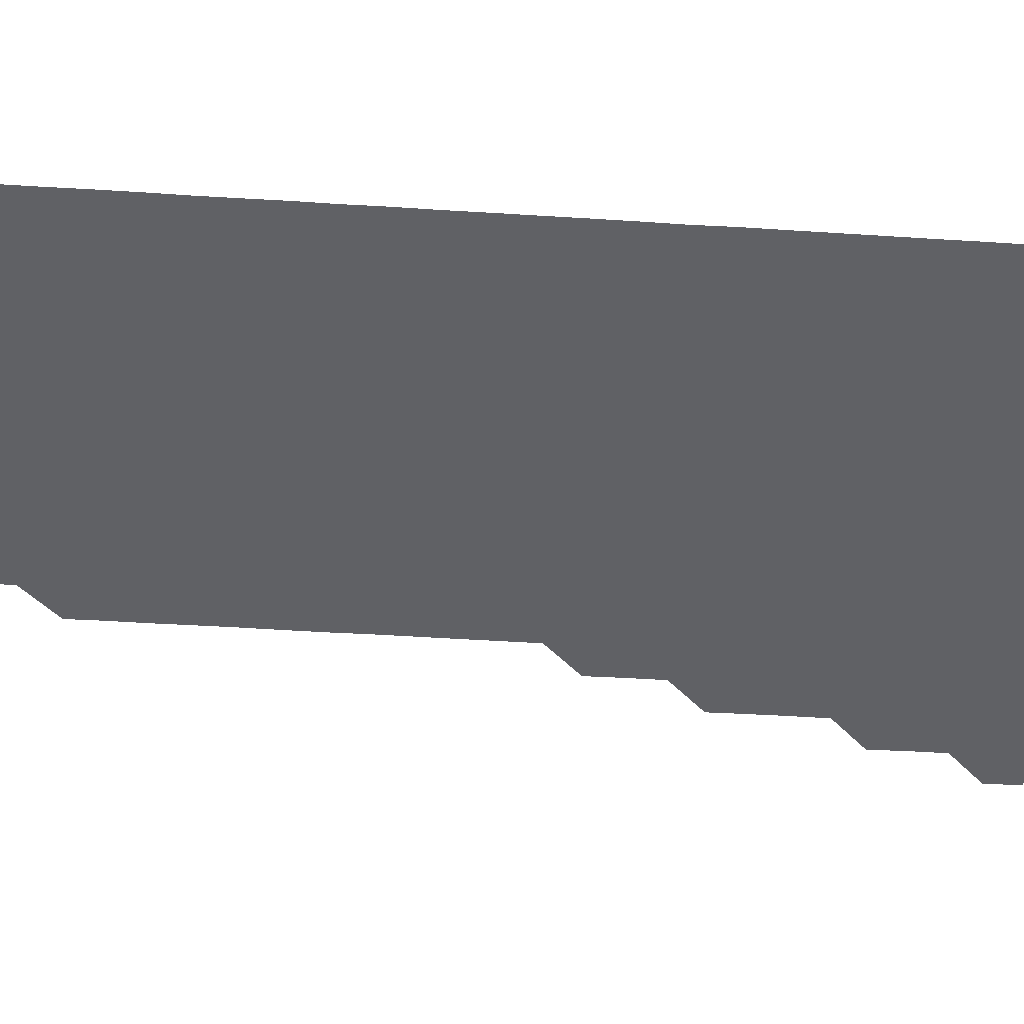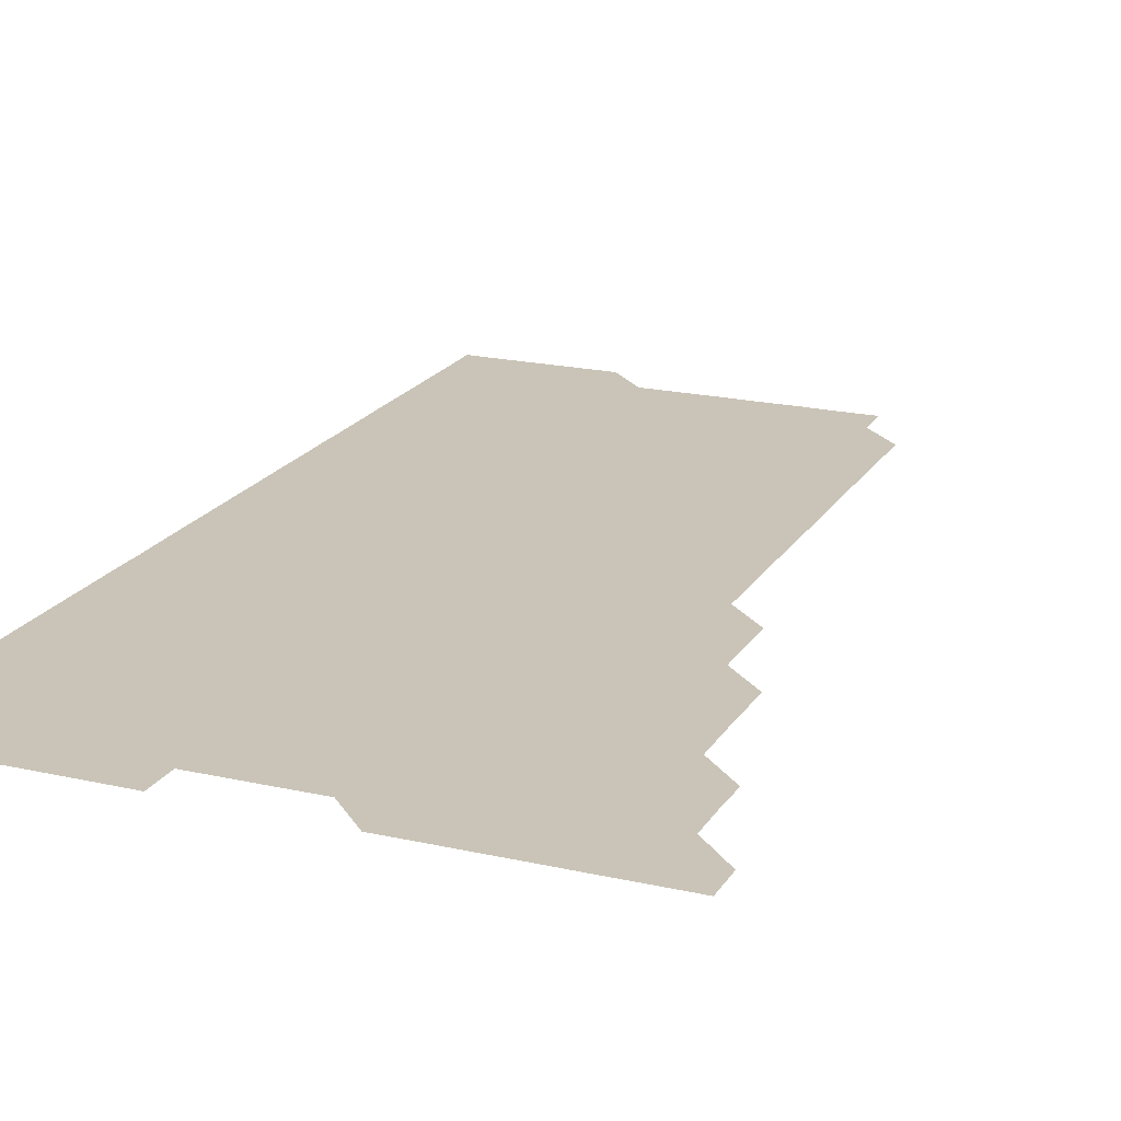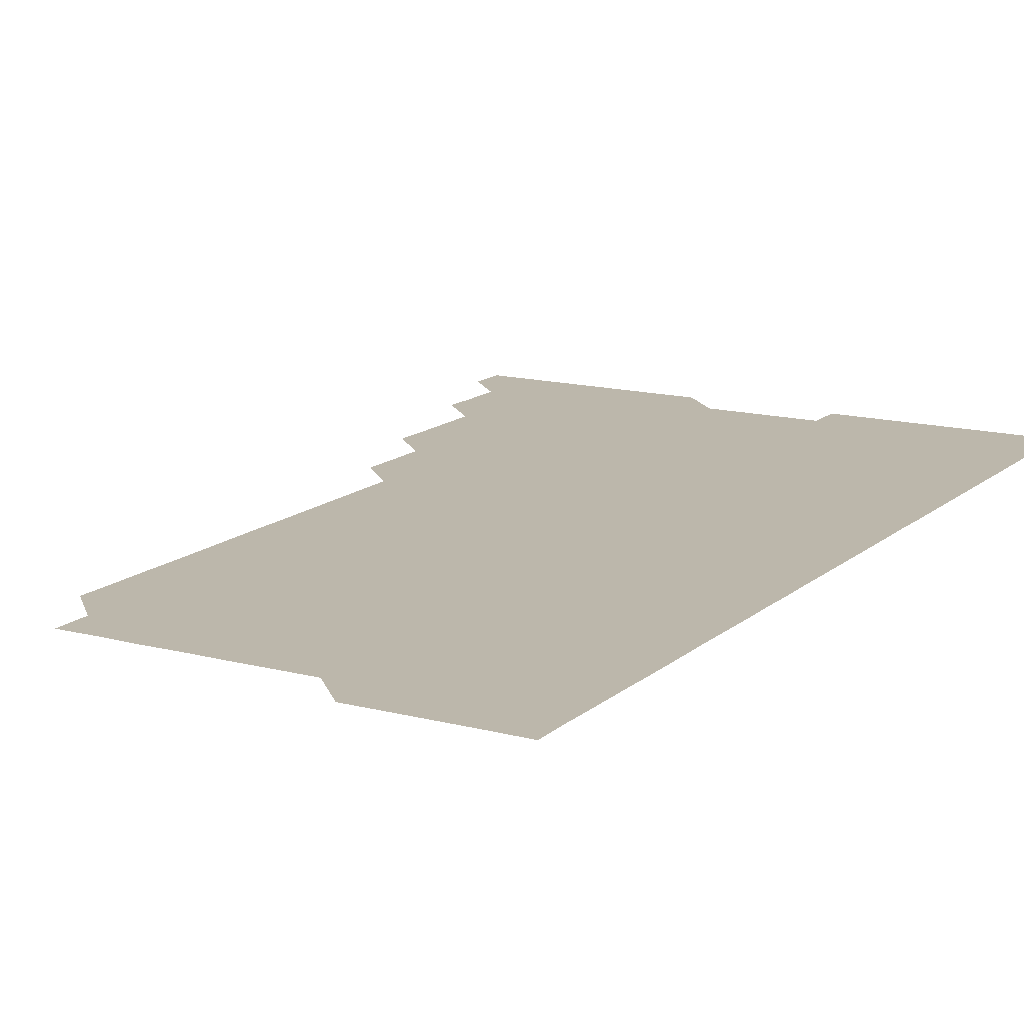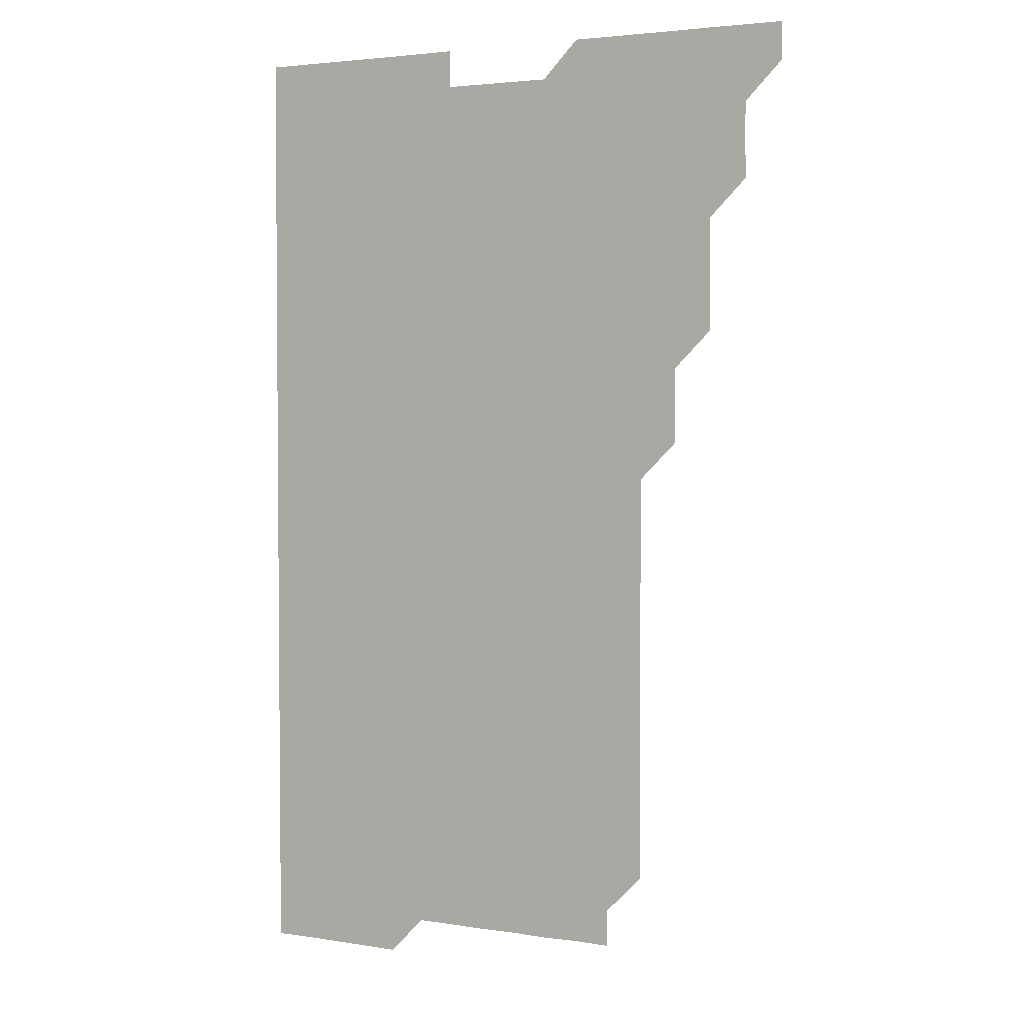
<metadata>
{"format":"obj","ext":"obj","renderer":"f3d","projection":"perspective","resolution":1024,"background":"white","views":[{"elev":-48.1,"azim":85.9,"up":"+Z"},{"elev":19.9,"azim":-157.2,"up":"+Z"},{"elev":14.3,"azim":30.0,"up":"+Z"},{"elev":3.1,"azim":-151.3,"up":"+Y"}]}
</metadata>
<code>
v 465.9 556 0
v 466 571 0
v 480.7 511 0
v 481 525.8 0
v 481 541 0
v 481.1 556 0
v 481 571 0
v 495.8 451 0
v 496 465.8 0
v 496 480.9 0
v 495.9 496 0
v 496.2 511.1 0
v 496 526 0
v 496 541 0
v 496 555.9 0
v 496 571 0
v 510.9 405.9 0
v 511 420.8 0
v 511 436 0
v 511.1 451.1 0
v 511.1 466.1 0
v 510.8 480.9 0
v 511.1 496 0
v 511.1 511 0
v 511 526 0
v 511 541 0
v 511 556 0
v 511 571 0
v 525.9 225.8 0
v 526.1 240.7 0
v 526 255.6 0
v 526.1 270.6 0
v 526.1 285.7 0
v 526 300.9 0
v 525.9 315.7 0
v 526.1 330.7 0
v 526 345.8 0
v 526 360.9 0
v 526 375.9 0
v 526 390.9 0
v 526 406 0
v 526 421 0
v 526 436 0
v 526 451 0
v 526.1 466 0
v 526 481.1 0
v 526 496 0
v 526 511 0
v 526 526 0
v 526 541 0
v 526 556 0
v 526 571 0
v 540.9 196 0
v 540.8 210.9 0
v 540.8 225.9 0
v 541.2 241.1 0
v 541.1 256.1 0
v 541.1 271.1 0
v 541 286 0
v 541.1 301 0
v 540.9 316 0
v 541.1 331.1 0
v 541 346 0
v 541 361 0
v 541.1 376.1 0
v 541 391 0
v 541 406 0
v 541.1 421.1 0
v 541 436 0
v 541 451 0
v 541 466 0
v 541 481 0
v 541 496 0
v 541 511 0
v 541 526 0
v 541 541 0
v 541 556 0
v 541 571 0
v 555.9 196.1 0
v 556.3 211 0
v 556.1 226.2 0
v 556 241 0
v 556.1 256.1 0
v 556.1 271.1 0
v 556 286.1 0
v 556 301.1 0
v 556 316 0
v 556.1 331.1 0
v 556 346 0
v 556.1 361.1 0
v 556 376 0
v 556 391 0
v 556 405.9 0
v 556 421 0
v 556 436 0
v 556 451 0
v 556 466 0
v 556 481 0
v 556 496 0
v 556 511 0
v 556.1 526 0
v 556 540.9 0
v 556 556 0
v 555.9 571.1 0
v 570.7 195.8 0
v 571.1 211.3 0
v 571.1 226.1 0
v 571 241 0
v 571 256.1 0
v 571 271 0
v 571 286.1 0
v 571 301 0
v 571 316.1 0
v 571 331 0
v 571 346 0
v 571 361.1 0
v 571 376 0
v 571.1 391.1 0
v 571 406.1 0
v 571 421 0
v 571 436 0
v 571 451 0
v 571 466 0
v 571 481 0
v 571 496 0
v 571 511 0
v 571 526 0
v 571 541 0
v 570.9 556 0
v 585.7 196 0
v 586.1 211.2 0
v 586.1 226.2 0
v 586 241 0
v 586 256 0
v 586 271.1 0
v 586 286 0
v 586 301 0
v 586 316 0
v 586 331 0
v 586 346.1 0
v 586 361 0
v 586 376.1 0
v 586 391 0
v 586 406 0
v 586.1 421.1 0
v 586 436 0
v 586 451 0
v 586 466 0
v 586 481 0
v 586 496 0
v 586 511 0
v 586 526 0
v 586 541 0
v 586 556 0
v 600.9 195.8 0
v 600.9 211.2 0
v 601 226 0
v 601 240.9 0
v 601 256 0
v 601 271 0
v 601 286.1 0
v 601 301.1 0
v 601 316.1 0
v 601 331 0
v 601 345.9 0
v 601 361 0
v 601 376.1 0
v 601 391.1 0
v 601 406 0
v 601 421.1 0
v 601 436 0
v 601 451.1 0
v 601 466 0
v 601 481 0
v 601 496 0
v 601 511 0
v 601 526 0
v 601 541 0
v 601 556 0
v 616 195.9 0
v 616 211 0
v 616 226.1 0
v 616 241 0
v 616 256 0
v 616 271.1 0
v 616 286 0
v 616 301 0
v 616 316 0
v 616 331 0
v 616 346 0
v 616 361.1 0
v 616 375.9 0
v 616 391 0
v 616 406 0
v 616 421 0
v 616 436 0
v 616 451 0
v 616 466 0
v 616 481 0
v 616 496 0
v 616 511 0
v 616 526 0
v 616 540.9 0
v 616.1 556 0
v 616 571.1 0
v 631.2 195.9 0
v 631 211.1 0
v 631 226 0
v 631 241.1 0
v 631 256 0
v 631 271.1 0
v 631 286 0
v 631 301.1 0
v 631.1 315.9 0
v 631 331.1 0
v 631 346.1 0
v 631 360.9 0
v 631 376.1 0
v 631 391.1 0
v 631 406 0
v 631 421 0
v 631 436 0
v 631 451.1 0
v 631 466 0
v 631 481 0
v 631 496.1 0
v 631 511 0
v 631 526 0
v 631 541 0
v 631.1 555.9 0
v 630.9 571 0
v 646.1 180.8 0
v 645.9 196.1 0
v 646 211 0
v 646 226.1 0
v 646 241 0
v 646 256.1 0
v 646 271.1 0
v 646 286.1 0
v 646 300.9 0
v 645.9 316.2 0
v 646 331 0
v 646 346.1 0
v 646 361.1 0
v 646 376 0
v 645.9 391.1 0
v 646.1 405.9 0
v 646 421.1 0
v 646 436 0
v 646 451 0
v 646 466 0
v 646 481 0
v 646 496 0
v 646 511 0
v 646 526 0
v 646 541 0
v 646 556 0
v 646 571 0
v 661.1 180.9 0
v 661 196 0
v 660.9 211.1 0
v 660.9 226.1 0
v 661 241 0
v 660.9 256.1 0
v 661 271 0
v 660.9 286.2 0
v 661 301 0
v 661 316 0
v 660.9 331.1 0
v 661 346 0
v 661 360.9 0
v 660.9 376.1 0
v 661.1 390.9 0
v 661 406.1 0
v 660.9 421.1 0
v 661 436 0
v 661 451 0
v 661 466 0
v 661 480.9 0
v 660.9 496.1 0
v 661 511 0
v 661 526 0
v 661 541 0
v 661 556 0
v 661 571 0
v 676.1 181 0
v 676 196.1 0
v 676 211 0
v 676 226 0
v 675.9 241.1 0
v 676.1 255.9 0
v 675.9 271.1 0
v 676 286 0
v 676 301 0
v 675.9 316.1 0
v 676.1 330.9 0
v 675.9 346.1 0
v 675.9 361.1 0
v 675.9 376.1 0
v 676 391 0
v 675.9 406.1 0
v 676.1 421 0
v 676 436 0
v 676 451 0
v 676 466 0
v 676 481 0
v 675.9 496 0
v 676.1 511 0
v 676 526 0
v 675.9 541 0
v 676 556 0
v 676 571 0
v 691.1 181 0
v 691.1 195.9 0
v 690.9 211.1 0
v 690.9 226.1 0
v 691 241.1 0
v 690.9 256.2 0
v 690.9 271 0
v 691 286 0
v 690.9 301.2 0
v 690.8 316.1 0
v 690.9 331.1 0
v 691 346 0
v 690.8 361.1 0
v 691.1 376 0
v 690.8 391.2 0
v 691 406 0
v 691 421 0
v 690.9 436.2 0
v 690.8 451 0
v 690.9 466 0
v 690.9 481 0
v 691.1 496 0
v 690.9 511.1 0
v 691 526 0
v 691 541 0
v 691 556 0
v 691 571 0
v 706.1 180.9 0
v 705.9 195.9 0
v 706 210.8 0
v 706 225.8 0
v 706.1 240.8 0
v 706.1 255.7 0
v 706 270.8 0
v 706 285.8 0
v 706.1 300.8 0
v 706 315.8 0
v 706.1 330.8 0
v 706 345.8 0
v 706.1 360.9 0
v 706.1 375.8 0
v 706.1 390.8 0
v 706.1 405.8 0
v 706 420.9 0
v 706.2 435.9 0
v 706.1 450.9 0
v 706.1 465.9 0
v 706.1 480.9 0
v 706 495.9 0
v 706.1 510.9 0
v 706 526 0
v 706 541 0
v 706 556 0
v 706 571 0
v 706 586 0
f 5 6 1
f 1 6 2
f 6 7 2
f 11 12 3
f 3 12 4
f 12 13 4
f 4 13 5
f 13 14 5
f 5 14 6
f 14 15 6
f 6 15 7
f 15 16 7
f 19 20 8
f 8 20 9
f 20 21 9
f 9 21 10
f 21 22 10
f 10 22 11
f 22 23 11
f 11 23 12
f 23 24 12
f 12 24 13
f 24 25 13
f 13 25 14
f 25 26 14
f 14 26 15
f 26 27 15
f 15 27 16
f 27 28 16
f 40 41 17
f 17 41 18
f 41 42 18
f 18 42 19
f 42 43 19
f 19 43 20
f 43 44 20
f 20 44 21
f 44 45 21
f 21 45 22
f 45 46 22
f 22 46 23
f 46 47 23
f 23 47 24
f 47 48 24
f 24 48 25
f 48 49 25
f 25 49 26
f 49 50 26
f 26 50 27
f 50 51 27
f 27 51 28
f 51 52 28
f 54 55 29
f 29 55 30
f 55 56 30
f 30 56 31
f 56 57 31
f 31 57 32
f 57 58 32
f 32 58 33
f 58 59 33
f 33 59 34
f 59 60 34
f 34 60 35
f 60 61 35
f 35 61 36
f 61 62 36
f 36 62 37
f 62 63 37
f 37 63 38
f 63 64 38
f 38 64 39
f 64 65 39
f 39 65 40
f 65 66 40
f 40 66 41
f 66 67 41
f 41 67 42
f 67 68 42
f 42 68 43
f 68 69 43
f 43 69 44
f 69 70 44
f 44 70 45
f 70 71 45
f 45 71 46
f 71 72 46
f 46 72 47
f 72 73 47
f 47 73 48
f 73 74 48
f 48 74 49
f 74 75 49
f 49 75 50
f 75 76 50
f 50 76 51
f 76 77 51
f 51 77 52
f 77 78 52
f 53 79 54
f 79 80 54
f 54 80 55
f 80 81 55
f 55 81 56
f 81 82 56
f 56 82 57
f 82 83 57
f 57 83 58
f 83 84 58
f 58 84 59
f 84 85 59
f 59 85 60
f 85 86 60
f 60 86 61
f 86 87 61
f 61 87 62
f 87 88 62
f 62 88 63
f 88 89 63
f 63 89 64
f 89 90 64
f 64 90 65
f 90 91 65
f 65 91 66
f 91 92 66
f 66 92 67
f 92 93 67
f 67 93 68
f 93 94 68
f 68 94 69
f 94 95 69
f 69 95 70
f 95 96 70
f 70 96 71
f 96 97 71
f 71 97 72
f 97 98 72
f 72 98 73
f 98 99 73
f 73 99 74
f 99 100 74
f 74 100 75
f 100 101 75
f 75 101 76
f 101 102 76
f 76 102 77
f 102 103 77
f 77 103 78
f 103 104 78
f 79 105 80
f 105 106 80
f 80 106 81
f 106 107 81
f 81 107 82
f 107 108 82
f 82 108 83
f 108 109 83
f 83 109 84
f 109 110 84
f 84 110 85
f 110 111 85
f 85 111 86
f 111 112 86
f 86 112 87
f 112 113 87
f 87 113 88
f 113 114 88
f 88 114 89
f 114 115 89
f 89 115 90
f 115 116 90
f 90 116 91
f 116 117 91
f 91 117 92
f 117 118 92
f 92 118 93
f 118 119 93
f 93 119 94
f 119 120 94
f 94 120 95
f 120 121 95
f 95 121 96
f 121 122 96
f 96 122 97
f 122 123 97
f 97 123 98
f 123 124 98
f 98 124 99
f 124 125 99
f 99 125 100
f 125 126 100
f 100 126 101
f 126 127 101
f 101 127 102
f 127 128 102
f 102 128 103
f 128 129 103
f 103 129 104
f 105 130 106
f 130 131 106
f 106 131 107
f 131 132 107
f 107 132 108
f 132 133 108
f 108 133 109
f 133 134 109
f 109 134 110
f 134 135 110
f 110 135 111
f 135 136 111
f 111 136 112
f 136 137 112
f 112 137 113
f 137 138 113
f 113 138 114
f 138 139 114
f 114 139 115
f 139 140 115
f 115 140 116
f 140 141 116
f 116 141 117
f 141 142 117
f 117 142 118
f 142 143 118
f 118 143 119
f 143 144 119
f 119 144 120
f 144 145 120
f 120 145 121
f 145 146 121
f 121 146 122
f 146 147 122
f 122 147 123
f 147 148 123
f 123 148 124
f 148 149 124
f 124 149 125
f 149 150 125
f 125 150 126
f 150 151 126
f 126 151 127
f 151 152 127
f 127 152 128
f 152 153 128
f 128 153 129
f 153 154 129
f 130 155 131
f 155 156 131
f 131 156 132
f 156 157 132
f 132 157 133
f 157 158 133
f 133 158 134
f 158 159 134
f 134 159 135
f 159 160 135
f 135 160 136
f 160 161 136
f 136 161 137
f 161 162 137
f 137 162 138
f 162 163 138
f 138 163 139
f 163 164 139
f 139 164 140
f 164 165 140
f 140 165 141
f 165 166 141
f 141 166 142
f 166 167 142
f 142 167 143
f 167 168 143
f 143 168 144
f 168 169 144
f 144 169 145
f 169 170 145
f 145 170 146
f 170 171 146
f 146 171 147
f 171 172 147
f 147 172 148
f 172 173 148
f 148 173 149
f 173 174 149
f 149 174 150
f 174 175 150
f 150 175 151
f 175 176 151
f 151 176 152
f 176 177 152
f 152 177 153
f 177 178 153
f 153 178 154
f 178 179 154
f 155 180 156
f 180 181 156
f 156 181 157
f 181 182 157
f 157 182 158
f 182 183 158
f 158 183 159
f 183 184 159
f 159 184 160
f 184 185 160
f 160 185 161
f 185 186 161
f 161 186 162
f 186 187 162
f 162 187 163
f 187 188 163
f 163 188 164
f 188 189 164
f 164 189 165
f 189 190 165
f 165 190 166
f 190 191 166
f 166 191 167
f 191 192 167
f 167 192 168
f 192 193 168
f 168 193 169
f 193 194 169
f 169 194 170
f 194 195 170
f 170 195 171
f 195 196 171
f 171 196 172
f 196 197 172
f 172 197 173
f 197 198 173
f 173 198 174
f 198 199 174
f 174 199 175
f 199 200 175
f 175 200 176
f 200 201 176
f 176 201 177
f 201 202 177
f 177 202 178
f 202 203 178
f 178 203 179
f 203 204 179
f 180 206 181
f 206 207 181
f 181 207 182
f 207 208 182
f 182 208 183
f 208 209 183
f 183 209 184
f 209 210 184
f 184 210 185
f 210 211 185
f 185 211 186
f 211 212 186
f 186 212 187
f 212 213 187
f 187 213 188
f 213 214 188
f 188 214 189
f 214 215 189
f 189 215 190
f 215 216 190
f 190 216 191
f 216 217 191
f 191 217 192
f 217 218 192
f 192 218 193
f 218 219 193
f 193 219 194
f 219 220 194
f 194 220 195
f 220 221 195
f 195 221 196
f 221 222 196
f 196 222 197
f 222 223 197
f 197 223 198
f 223 224 198
f 198 224 199
f 224 225 199
f 199 225 200
f 225 226 200
f 200 226 201
f 226 227 201
f 201 227 202
f 227 228 202
f 202 228 203
f 228 229 203
f 203 229 204
f 229 230 204
f 204 230 205
f 230 231 205
f 232 233 206
f 206 233 207
f 233 234 207
f 207 234 208
f 234 235 208
f 208 235 209
f 235 236 209
f 209 236 210
f 236 237 210
f 210 237 211
f 237 238 211
f 211 238 212
f 238 239 212
f 212 239 213
f 239 240 213
f 213 240 214
f 240 241 214
f 214 241 215
f 241 242 215
f 215 242 216
f 242 243 216
f 216 243 217
f 243 244 217
f 217 244 218
f 244 245 218
f 218 245 219
f 245 246 219
f 219 246 220
f 246 247 220
f 220 247 221
f 247 248 221
f 221 248 222
f 248 249 222
f 222 249 223
f 249 250 223
f 223 250 224
f 250 251 224
f 224 251 225
f 251 252 225
f 225 252 226
f 252 253 226
f 226 253 227
f 253 254 227
f 227 254 228
f 254 255 228
f 228 255 229
f 255 256 229
f 229 256 230
f 256 257 230
f 230 257 231
f 257 258 231
f 232 259 233
f 259 260 233
f 233 260 234
f 260 261 234
f 234 261 235
f 261 262 235
f 235 262 236
f 262 263 236
f 236 263 237
f 263 264 237
f 237 264 238
f 264 265 238
f 238 265 239
f 265 266 239
f 239 266 240
f 266 267 240
f 240 267 241
f 267 268 241
f 241 268 242
f 268 269 242
f 242 269 243
f 269 270 243
f 243 270 244
f 270 271 244
f 244 271 245
f 271 272 245
f 245 272 246
f 272 273 246
f 246 273 247
f 273 274 247
f 247 274 248
f 274 275 248
f 248 275 249
f 275 276 249
f 249 276 250
f 276 277 250
f 250 277 251
f 277 278 251
f 251 278 252
f 278 279 252
f 252 279 253
f 279 280 253
f 253 280 254
f 280 281 254
f 254 281 255
f 281 282 255
f 255 282 256
f 282 283 256
f 256 283 257
f 283 284 257
f 257 284 258
f 284 285 258
f 259 286 260
f 286 287 260
f 260 287 261
f 287 288 261
f 261 288 262
f 288 289 262
f 262 289 263
f 289 290 263
f 263 290 264
f 290 291 264
f 264 291 265
f 291 292 265
f 265 292 266
f 292 293 266
f 266 293 267
f 293 294 267
f 267 294 268
f 294 295 268
f 268 295 269
f 295 296 269
f 269 296 270
f 296 297 270
f 270 297 271
f 297 298 271
f 271 298 272
f 298 299 272
f 272 299 273
f 299 300 273
f 273 300 274
f 300 301 274
f 274 301 275
f 301 302 275
f 275 302 276
f 302 303 276
f 276 303 277
f 303 304 277
f 277 304 278
f 304 305 278
f 278 305 279
f 305 306 279
f 279 306 280
f 306 307 280
f 280 307 281
f 307 308 281
f 281 308 282
f 308 309 282
f 282 309 283
f 309 310 283
f 283 310 284
f 310 311 284
f 284 311 285
f 311 312 285
f 286 313 287
f 313 314 287
f 287 314 288
f 314 315 288
f 288 315 289
f 315 316 289
f 289 316 290
f 316 317 290
f 290 317 291
f 317 318 291
f 291 318 292
f 318 319 292
f 292 319 293
f 319 320 293
f 293 320 294
f 320 321 294
f 294 321 295
f 321 322 295
f 295 322 296
f 322 323 296
f 296 323 297
f 323 324 297
f 297 324 298
f 324 325 298
f 298 325 299
f 325 326 299
f 299 326 300
f 326 327 300
f 300 327 301
f 327 328 301
f 301 328 302
f 328 329 302
f 302 329 303
f 329 330 303
f 303 330 304
f 330 331 304
f 304 331 305
f 331 332 305
f 305 332 306
f 332 333 306
f 306 333 307
f 333 334 307
f 307 334 308
f 334 335 308
f 308 335 309
f 335 336 309
f 309 336 310
f 336 337 310
f 310 337 311
f 337 338 311
f 311 338 312
f 338 339 312
f 313 340 314
f 340 341 314
f 314 341 315
f 341 342 315
f 315 342 316
f 342 343 316
f 316 343 317
f 343 344 317
f 317 344 318
f 344 345 318
f 318 345 319
f 345 346 319
f 319 346 320
f 346 347 320
f 320 347 321
f 347 348 321
f 321 348 322
f 348 349 322
f 322 349 323
f 349 350 323
f 323 350 324
f 350 351 324
f 324 351 325
f 351 352 325
f 325 352 326
f 352 353 326
f 326 353 327
f 353 354 327
f 327 354 328
f 354 355 328
f 328 355 329
f 355 356 329
f 329 356 330
f 356 357 330
f 330 357 331
f 357 358 331
f 331 358 332
f 358 359 332
f 332 359 333
f 359 360 333
f 333 360 334
f 360 361 334
f 334 361 335
f 361 362 335
f 335 362 336
f 362 363 336
f 336 363 337
f 363 364 337
f 337 364 338
f 364 365 338
f 338 365 339
f 365 366 339

</code>
